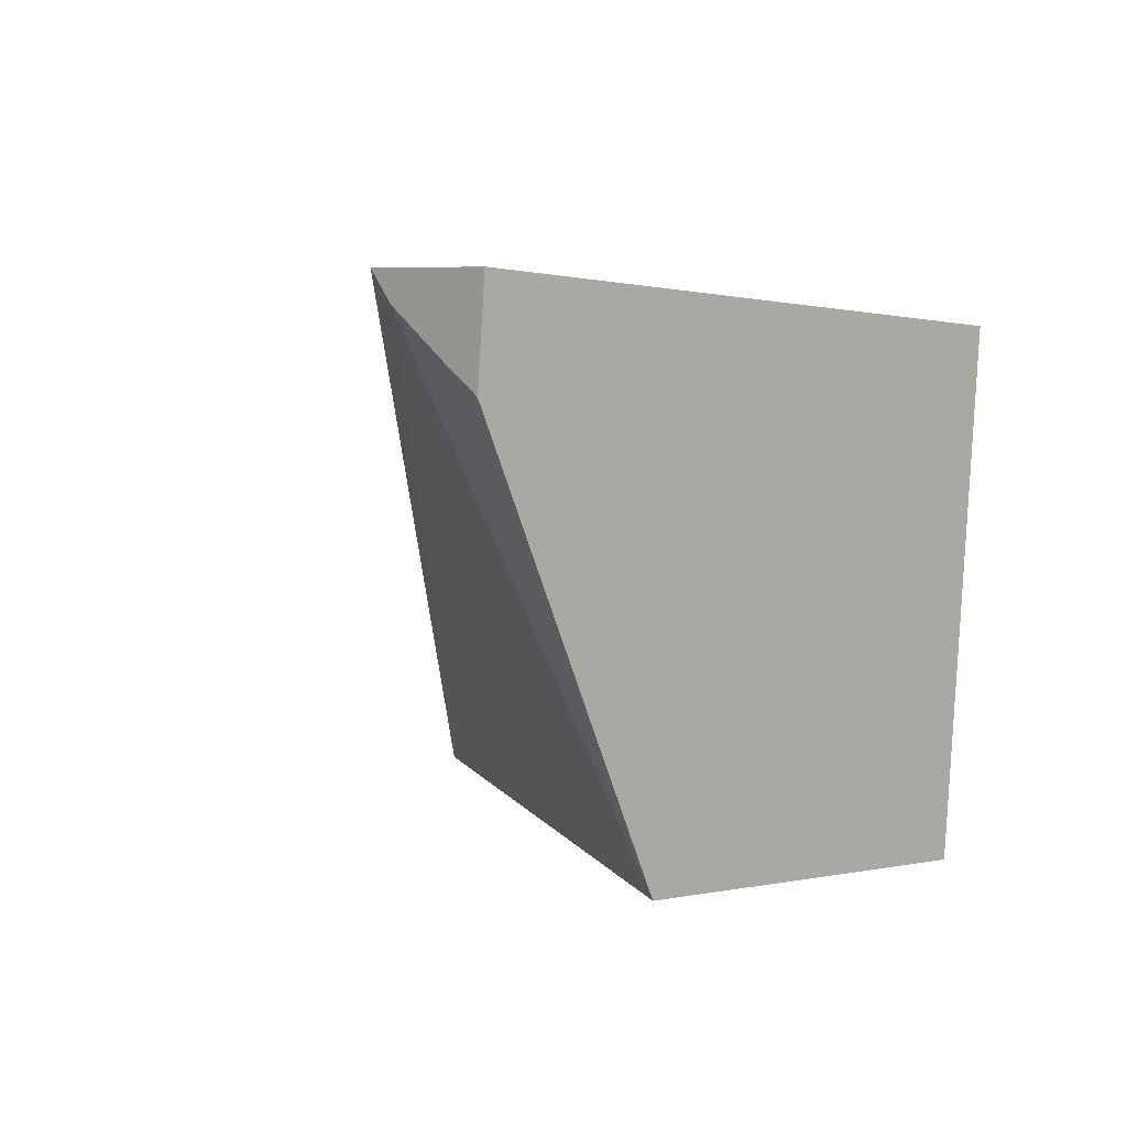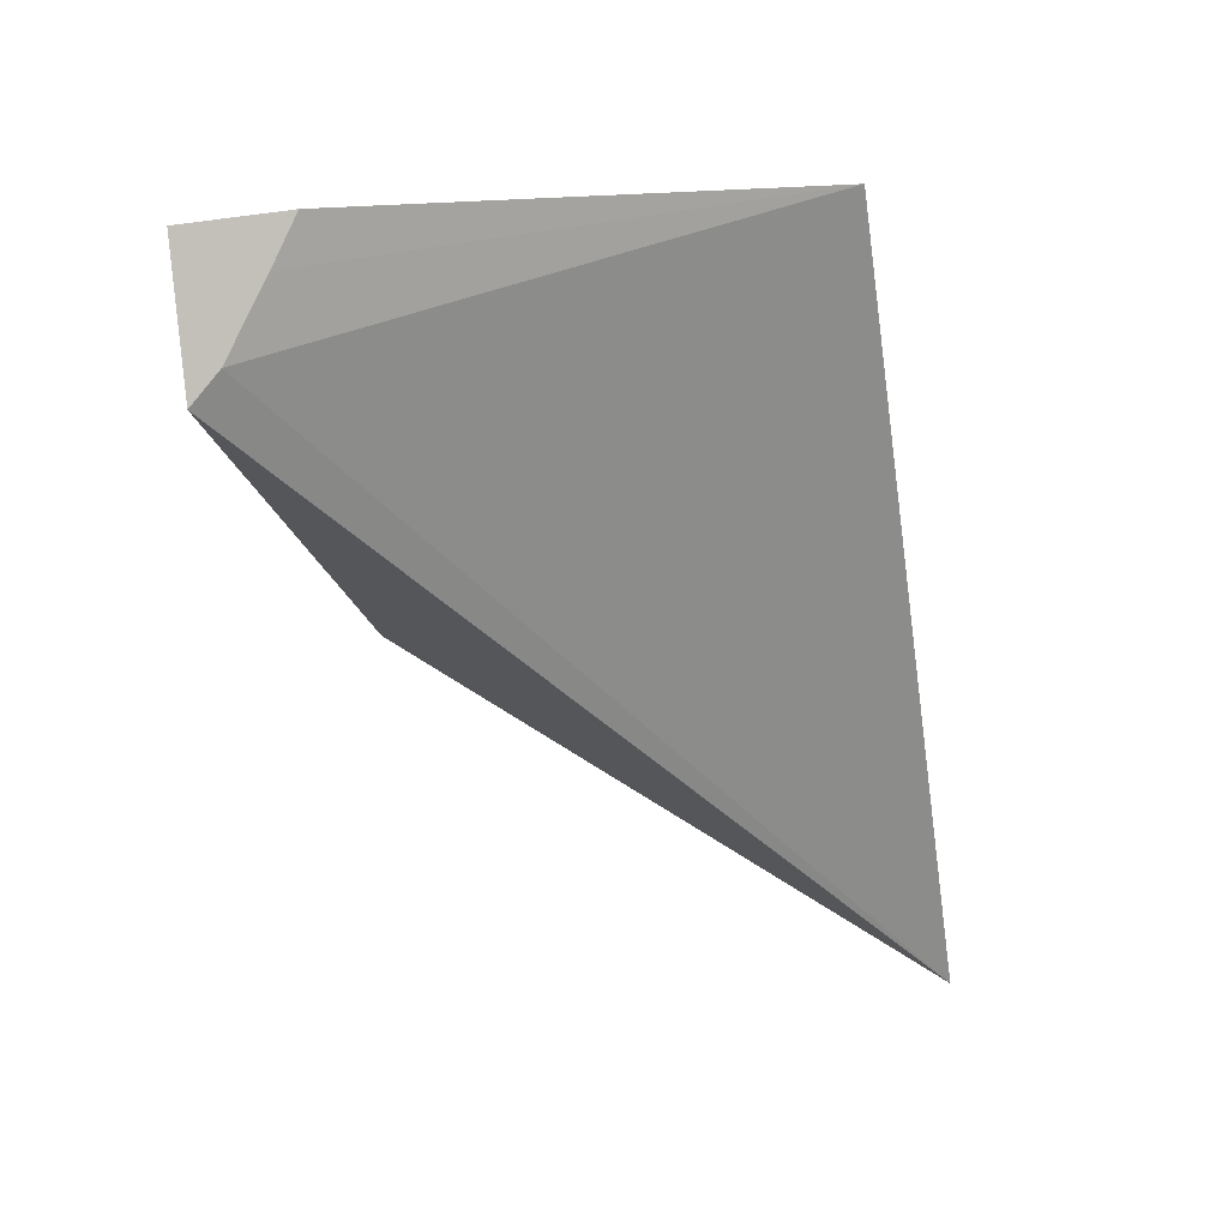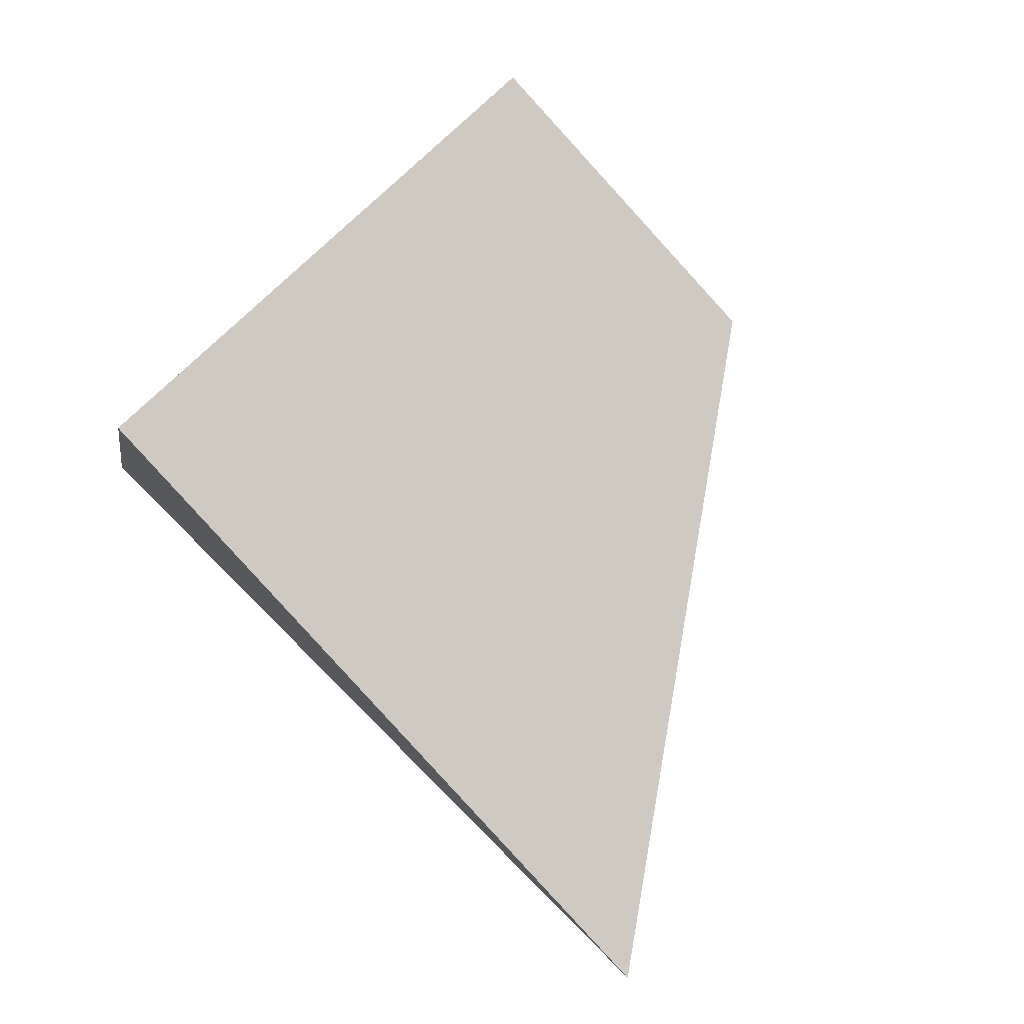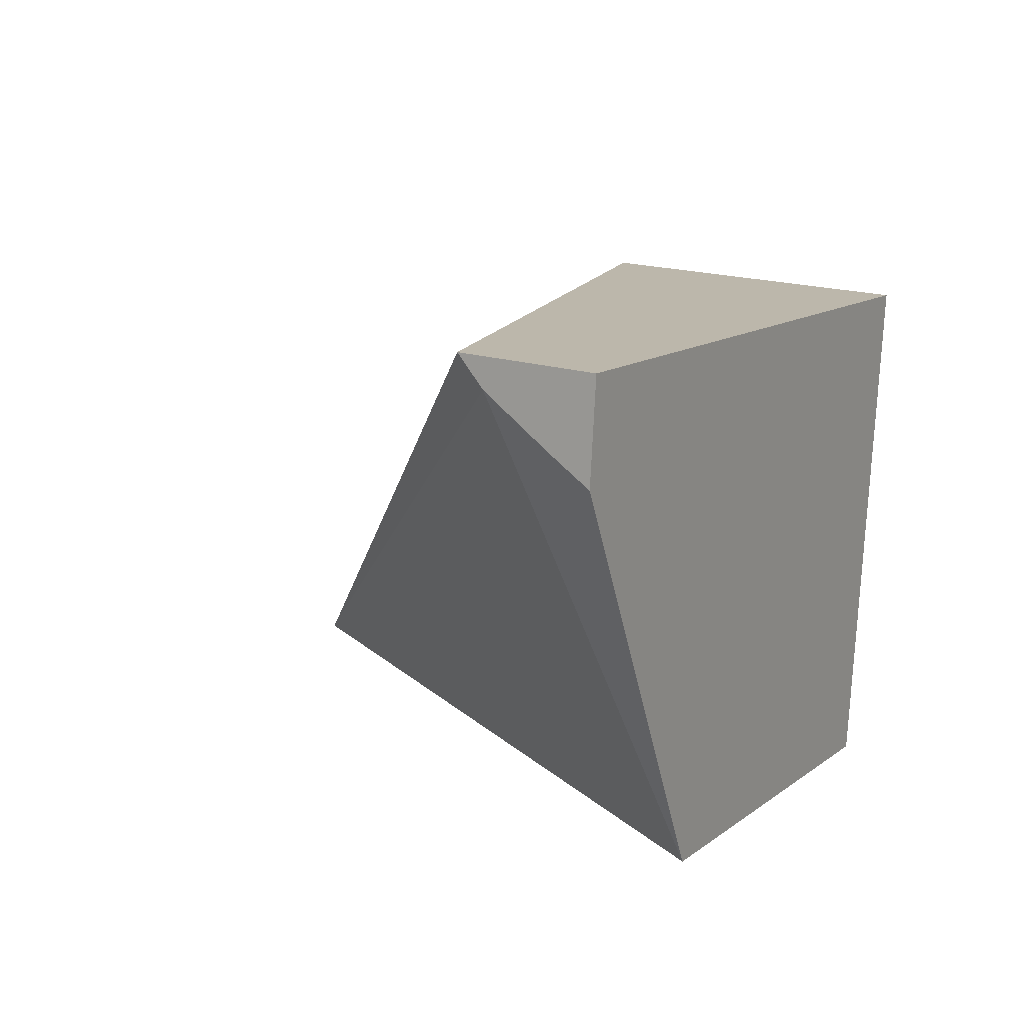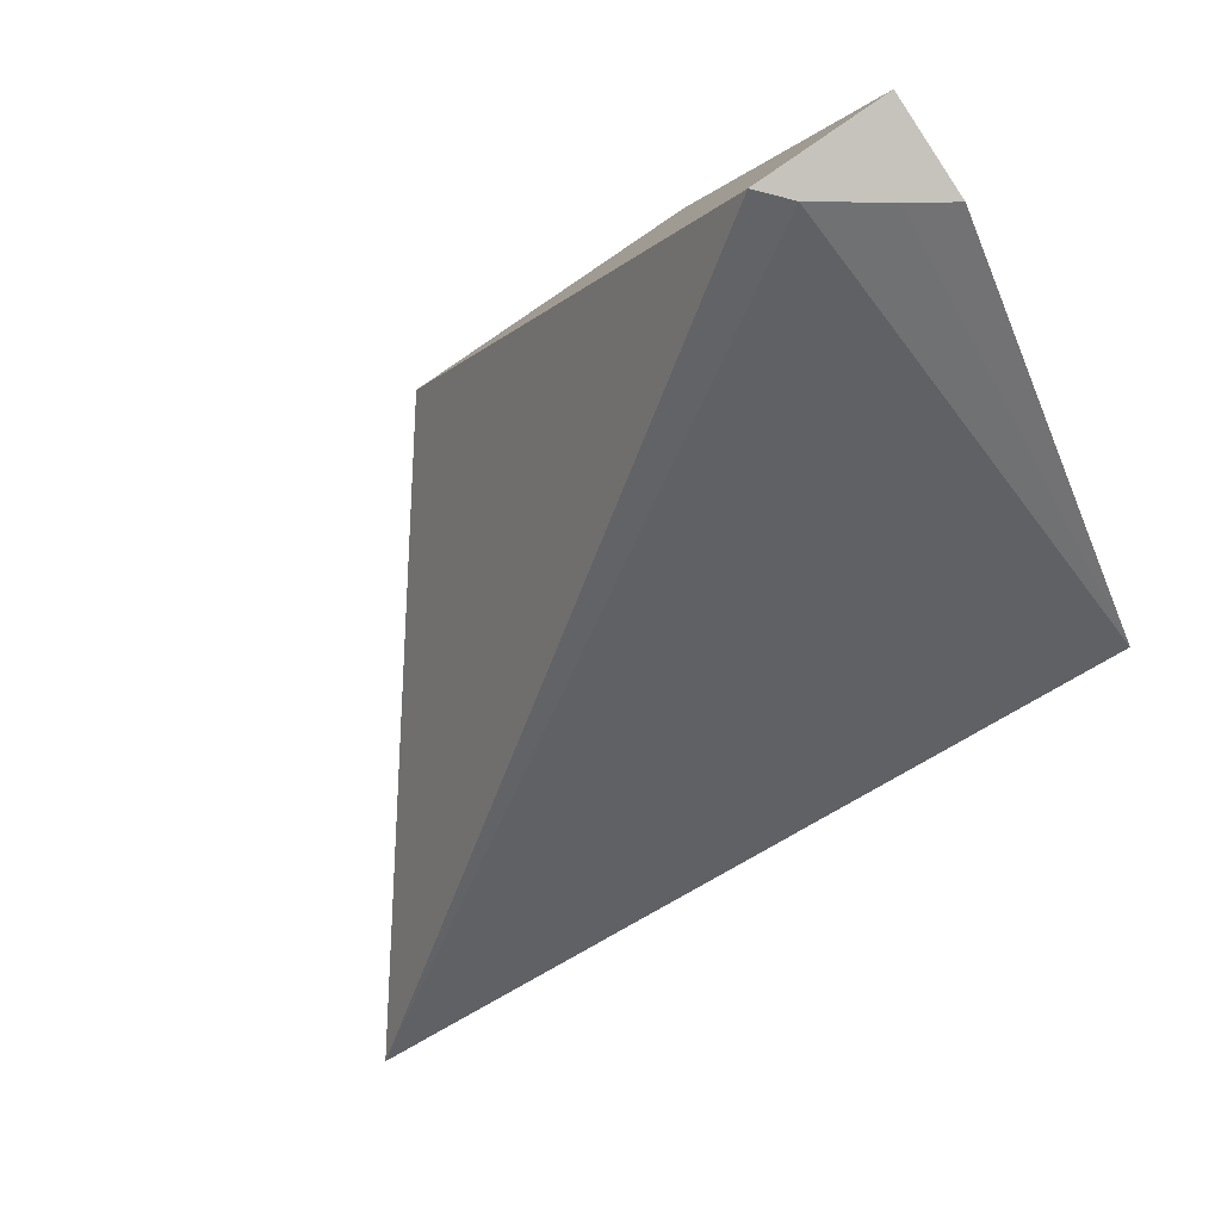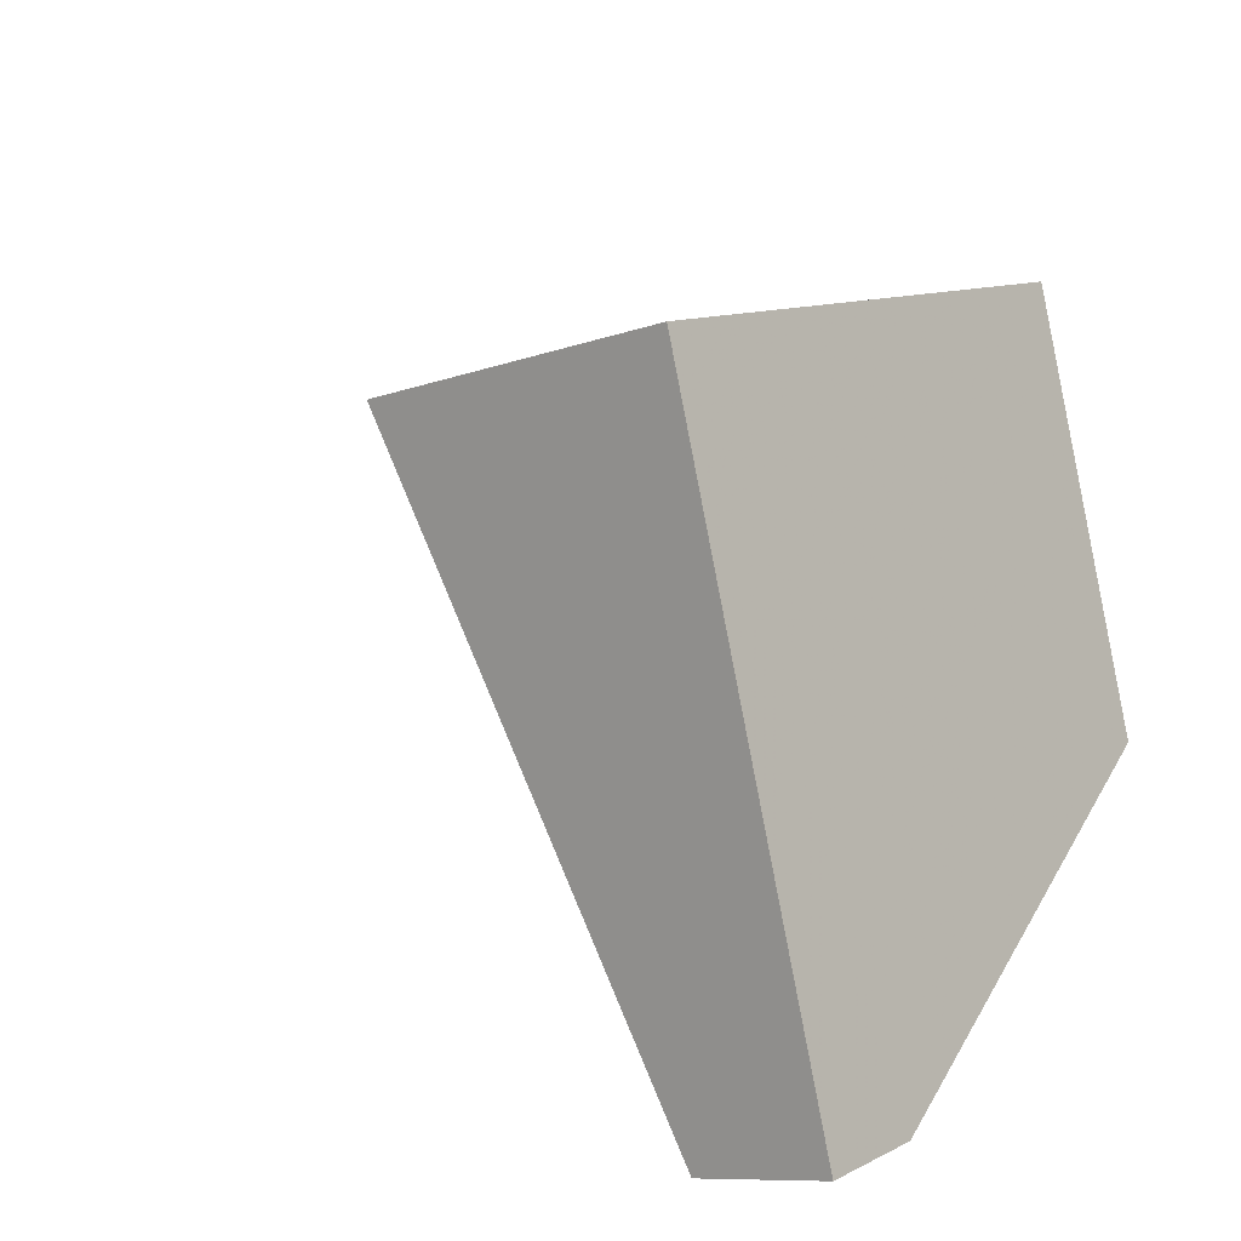
<metadata>
{"format":"obj","ext":"obj","renderer":"f3d","projection":"perspective","resolution":1024,"background":"white","views":[{"elev":5.4,"azim":-116.4,"up":"+Y"},{"elev":-71.8,"azim":-82.6,"up":"+Z"},{"elev":70.3,"azim":45.8,"up":"+Z"},{"elev":17.0,"azim":-130.8,"up":"+Y"},{"elev":-76.2,"azim":-146.7,"up":"+Z"},{"elev":16.5,"azim":-140.1,"up":"+Z"}]}
</metadata>
<code>
v 0.02318 0.1556 0.05255
v 0.02319 0.1559 0.05258
v 0.02334 0.1557 0.05251
v 0.02344 0.1539 0.05327
v 0.02392 0.1558 0.05485
v 0.02368 0.1559 0.05242
v 0.02358 0.1558 0.05244
v 0.0239 0.1538 0.05472
v 0.02644 0.1539 0.05391
v 0.02506 0.1558 0.05448
f 1 2 6
f 1 6 7
f 1 7 3
f 1 3 4
f 1 4 8
f 1 8 5
f 1 5 2
f 2 5 10
f 2 10 6
f 3 7 4
f 4 7 9
f 4 9 8
f 5 8 9
f 5 9 10
f 6 10 9
f 6 9 7

</code>
